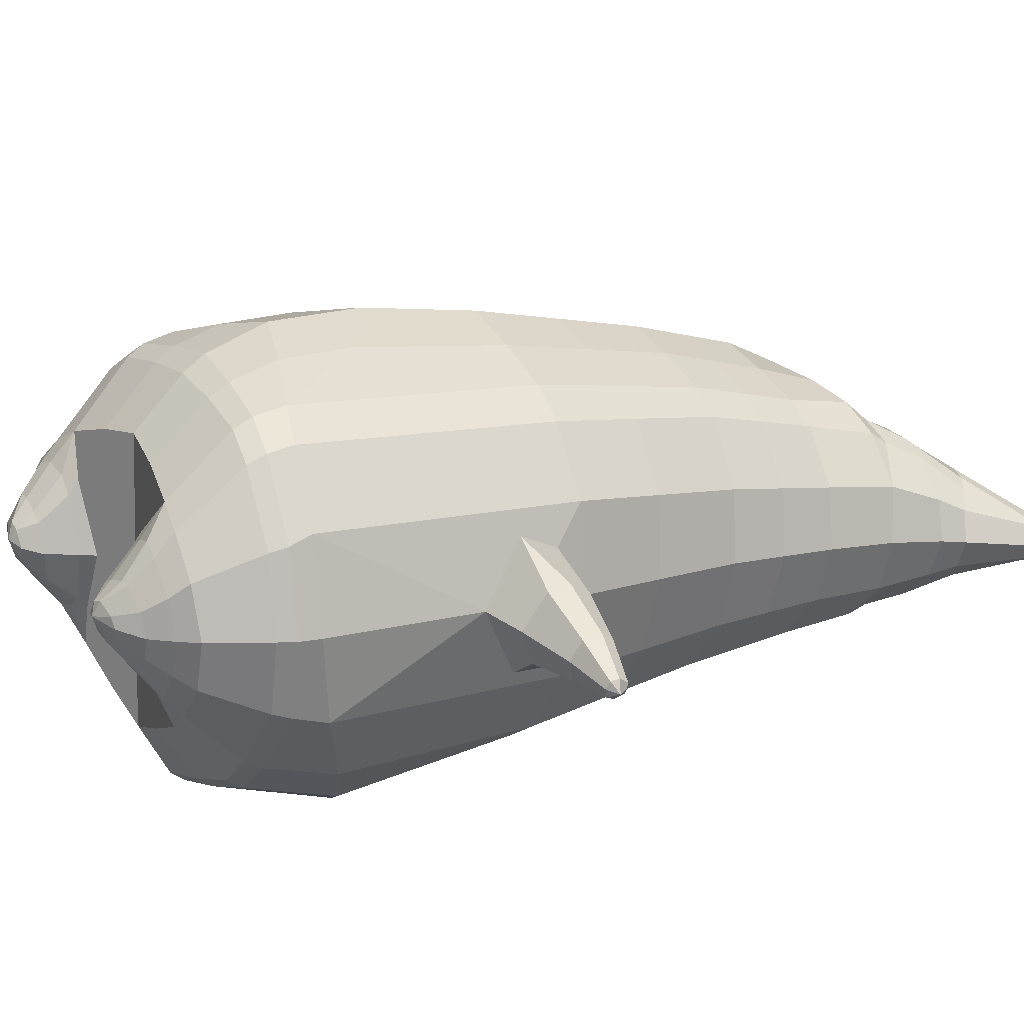
<metadata>
{"format":"obj","ext":"obj","renderer":"f3d","projection":"perspective","resolution":1024,"background":"white","views":[{"elev":21.7,"azim":59.3,"up":"+Z"}]}
</metadata>
<code>
o korok
v 0 -0.5201 0.28
v 0 1.04 0.1726
v -0.2328 -0.5575 0.2194
v -0.2624 1.041 0.1254
v -0.3022 -0.5682 0.1822
v -0.3536 1.091 0.06784
v -0.39 -0.5784 0.1102
v -0.4419 1.073 -0.02381
v -0.4275 -0.5781 0.001979
v -0.48 1.054 -0.1246
v -0.395 -0.5782 -0.1113
v -0.4419 1.056 -0.2272
v -0.3023 -0.5705 -0.2061
v -0.3536 1.057 -0.3206
v -0.2329 -0.5632 -0.2612
v -0.2624 0.998 -0.3685
v -0 -0.5468 -0.3642
v -0 0.9889 -0.4149
v 0 0.9305 0.2303
v -0.2452 0.925 0.1673
v -0.3246 0.9218 0.1303
v -0.4157 0.9121 0.01951
v -0.45 0.9007 -0.1112
v -0.4157 0.8892 -0.2419
v -0.3246 0.8795 -0.3526
v -0.2452 0.8763 -0.3897
v -0 0.8708 -0.4527
v 0 0.6773 0.3099
v -0.2452 0.6712 0.2404
v -0.3182 0.6674 0.1967
v -0.4157 0.656 0.06581
v -0.45 0.6425 -0.08858
v -0.4157 0.629 -0.243
v -0.3182 0.6175 -0.3739
v -0.2452 0.6137 -0.4176
v -0 0.6072 -0.492
v 0 0.267 0.411
v -0.2724 0.2578 0.327
v -0.3536 0.2533 0.2729
v -0.4997 0.2264 -0.05234
v -0.3536 0.1972 -0.402
v -0.2724 0.1924 -0.4565
v -0 0.1834 -0.5452
v -0.1632 -0.5815 0.1379
v -0.09503 -0.5775 -0.006525
v -0.1634 -0.5818 -0.151
v 0 -0.217 0.4643
v -0.2724 -0.3104 0.3834
v -0.3536 -0.3355 0.3325
v -0.5225 -0.3703 4e-06
v -0.3986 -0.2845 -0.3669
v -0.3147 -0.2468 -0.4652
v -0 -0.162 -0.5988
v 0 -0.4084 0.3871
v -0.2587 -0.4201 0.3501
v -0.3357 -0.4294 0.3035
v -0.4487 -0.4431 0.1646
v -0.4943 -0.4548 0.001032
v -0.4663 -0.4566 -0.1622
v -0.3356 -0.4611 -0.32
v -0.2586 -0.4671 -0.3952
v -0 -0.4821 -0.4888
v 0 -0.3584 0.4199
v -0.2656 -0.3807 0.3709
v -0.3447 -0.3902 0.3218
v -0.4604 -0.4049 0.1745
v -0.5122 -0.4177 0.000633
v -0.4824 -0.4208 -0.173
v -0.3447 -0.4268 -0.3398
v -0.2656 -0.4336 -0.4182
v -0 -0.4482 -0.5161
v -0.2834 -0.6618 0.08541
v -0.3234 -0.6574 0.04334
v -0.3391 -0.6543 -0.006609
v -0.3236 -0.6529 -0.05692
v -0.2836 -0.6532 -0.09977
v -0.1784 -0.6611 -0.07173
v -0.1786 -0.6677 0.05581
v -0.1613 -0.6657 -0.008543
v -0.2801 -0.6996 0.0284
v -0.291 -0.6974 0.004671
v -0.2803 -0.6968 -0.01936
v -0.2492 -0.698 -0.0398
v -0.1869 -0.7055 0.003579
v -0.2985 -0.6116 0.1382
v -0.2987 -0.6087 -0.1607
v -0.3616 -0.6124 -0.08704
v -0.3854 -0.6129 -0.003407
v -0.164 -0.601 -0.1235
v -0.3614 -0.6143 0.07644
v -0.1642 -0.6053 0.1081
v -0.1229 -0.6048 -0.008199
v -0.2068 -0.6663 0.07077
v -0.2541 -0.6637 0.08447
v -0.2068 -0.6586 -0.08612
v -0.2543 -0.6551 -0.09917
v -0.2116 -0.7054 0.03713
v -0.2395 -0.7037 0.04562
v -0.2272 -0.7181 0.01249
v -0.2118 -0.7015 -0.02921
v -0.2518 -0.6067 0.1542
v -0.2044 -0.6019 0.1398
v -0.2045 -0.6 -0.1543
v -0.2519 -0.605 -0.168
v -0.1163 -0.5357 0.2561
v -0.1362 1.024 0.1598
v -0.1226 0.9282 0.2038
v -0.1226 0.6749 0.2826
v -0.1362 0.2636 0.3726
v -0.1362 -0.2617 0.4298
v -0.1294 -0.4118 0.3739
v -0.1328 -0.3672 0.4005
v -0.1164 -0.5558 -0.3169
v -0.1362 0.9752 -0.3995
v -0.1226 0.8731 -0.4261
v -0.1226 0.61 -0.4598
v -0.1362 0.1874 -0.506
v -0.1573 -0.1826 -0.5589
v -0.1293 -0.4768 -0.4464
v -0.1328 -0.4435 -0.4718
v -0.5192 -0.01118 -0.02626
v -0.5999 0.02376 -0.04661
v -0.5976 0.203 -0.06422
v -0.5848 0.05753 -0.1294
v -0.5819 0.1057 -0.146
v -0.6161 0.1255 0.03886
v -0.6145 0.07467 0.033
v -0.7019 0.07789 -0.1241
v -0.7032 0.1159 -0.1407
v -0.7101 0.06384 -0.07563
v -0.7209 0.1717 -0.08984
v -0.7285 0.1285 -0.02587
v -0.7222 0.08798 -0.03223
v -0.8068 0.08758 -0.1191
v -0.8078 0.1055 -0.1261
v -0.8104 0.08472 -0.1001
v -0.8151 0.1298 -0.1061
v -0.8179 0.1106 -0.08021
v -0.8149 0.09161 -0.08236
v -0.8322 0.1047 -0.1071
v -0.5849 0.1568 -0.1276
v -0.7107 0.1478 -0.1244
v -0.8124 0.1275 -0.1179
v -0.4843 0.1767 0.05794
v -0.6119 0.1717 0.009701
v -0.7273 0.1561 -0.04861
v -0.818 0.1303 -0.09262
v -0.5041 0.07872 0.1101
v -0.1362 -0.1005 0.4283
v 0 -0.00708 0.4609
v -0.4627 -0.3554 0.1911
v -0.4642 0.2433 0.1385
v -0.5147 0.05507 -0.1766
v -0.4842 0.1577 -0.1512
v -0.4595 0.2095 -0.2422
v -0.5026 -0.3508 -0.1916
v 0.2328 -0.5575 0.2194
v 0.2474 1.08 0.1351
v 0.3022 -0.5682 0.1822
v 0.3386 1.083 0.08864
v 0.39 -0.5784 0.1102
v 0.4293 1.077 -0.006779
v 0.4275 -0.5781 0.001979
v 0.4614 1.057 -0.1249
v 0.395 -0.5782 -0.1113
v 0.3023 -0.5705 -0.2061
v 0.3386 1.046 -0.3396
v 0.2329 -0.5632 -0.2612
v 0.2474 1.034 -0.3848
v 0.2452 0.925 0.1673
v 0.3246 0.9218 0.1303
v 0.4157 0.9121 0.01951
v 0.45 0.9007 -0.1112
v 0.4157 0.8892 -0.2419
v 0.3246 0.8795 -0.3526
v 0.2452 0.8763 -0.3897
v 0.2452 0.6712 0.2404
v 0.3182 0.6674 0.1967
v 0.4157 0.656 0.06581
v 0.45 0.6425 -0.08858
v 0.4157 0.629 -0.243
v 0.3182 0.6175 -0.3739
v 0.2452 0.6137 -0.4176
v 0.2724 0.2578 0.327
v 0.3536 0.2533 0.2729
v 0.4997 0.2264 -0.05234
v 0.3536 0.1972 -0.402
v 0.2724 0.1924 -0.4565
v 0.1632 -0.5815 0.1379
v 0.09503 -0.5775 -0.006525
v 0.1634 -0.5818 -0.151
v 0.2724 -0.3104 0.3834
v 0.3536 -0.3355 0.3325
v 0.5225 -0.3703 4e-06
v 0.3986 -0.2845 -0.3669
v 0.3147 -0.2468 -0.4652
v 0.2587 -0.4201 0.3501
v 0.3357 -0.4294 0.3035
v 0.4487 -0.4431 0.1646
v 0.4943 -0.4548 0.001032
v 0.4663 -0.4566 -0.1622
v 0.3356 -0.4611 -0.32
v 0.2586 -0.4671 -0.3952
v 0.2656 -0.3807 0.3709
v 0.3447 -0.3902 0.3218
v 0.4604 -0.4049 0.1745
v 0.5122 -0.4177 0.000633
v 0.4824 -0.4208 -0.173
v 0.3447 -0.4268 -0.3398
v 0.2656 -0.4336 -0.4182
v 0.2834 -0.6618 0.08541
v 0.3234 -0.6574 0.04334
v 0.3391 -0.6543 -0.006609
v 0.3236 -0.6529 -0.05692
v 0.2836 -0.6532 -0.09977
v 0.1784 -0.6611 -0.07173
v 0.1786 -0.6677 0.05581
v 0.1613 -0.6657 -0.008543
v 0.2801 -0.6996 0.0284
v 0.291 -0.6974 0.004671
v 0.2803 -0.6968 -0.01936
v 0.2492 -0.698 -0.0398
v 0.1869 -0.7055 0.003579
v 0.2985 -0.6116 0.1382
v 0.2987 -0.6087 -0.1607
v 0.3616 -0.6124 -0.08704
v 0.3854 -0.6129 -0.003407
v 0.164 -0.601 -0.1235
v 0.3614 -0.6143 0.07644
v 0.1642 -0.6053 0.1081
v 0.1229 -0.6048 -0.008199
v 0.2068 -0.6663 0.07077
v 0.2541 -0.6637 0.08447
v 0.2068 -0.6586 -0.08612
v 0.2543 -0.6551 -0.09917
v 0.2116 -0.7054 0.03713
v 0.2395 -0.7037 0.04562
v 0.2272 -0.7181 0.01249
v 0.2118 -0.7015 -0.02921
v 0.2518 -0.6067 0.1542
v 0.2044 -0.6019 0.1398
v 0.2045 -0.6 -0.1543
v 0.2519 -0.605 -0.168
v 0.1163 -0.5357 0.2561
v 0.1362 1.069 0.1559
v 0.1226 0.9282 0.2038
v 0.1226 0.6749 0.2826
v 0.1362 0.2636 0.3726
v 0.1362 -0.2617 0.4298
v 0.1294 -0.4118 0.3739
v 0.1328 -0.3672 0.4005
v 0.1164 -0.5558 -0.3169
v 0.1362 1.02 -0.4034
v 0.1226 0.8731 -0.4261
v 0.1226 0.61 -0.4598
v 0.1362 0.1874 -0.506
v 0.1573 -0.1826 -0.5589
v 0.1293 -0.4768 -0.4464
v 0.1328 -0.4435 -0.4718
v 0.5192 -0.01118 -0.02626
v 0.5999 0.02376 -0.04662
v 0.5976 0.203 -0.06421
v 0.5848 0.05753 -0.1294
v 0.5819 0.1057 -0.146
v 0.6161 0.1255 0.03887
v 0.6145 0.07467 0.033
v 0.7021 0.07794 -0.1237
v 0.7034 0.1159 -0.1404
v 0.7102 0.06388 -0.07527
v 0.7209 0.1718 -0.0894
v 0.7284 0.1285 -0.02543
v 0.7221 0.08801 -0.03182
v 0.807 0.08766 -0.1184
v 0.808 0.1056 -0.1254
v 0.8105 0.0848 -0.09932
v 0.8153 0.1299 -0.1053
v 0.818 0.1106 -0.07942
v 0.815 0.09169 -0.08159
v 0.8323 0.1048 -0.1062
v 0.585 0.1568 -0.1276
v 0.7109 0.1478 -0.124
v 0.8126 0.1276 -0.1171
v 0.4843 0.1767 0.05794
v 0.6119 0.1717 0.009709
v 0.7272 0.1562 -0.04816
v 0.8181 0.1303 -0.09183
v 0.5041 0.07872 0.1101
v 0.1362 -0.1005 0.4283
v 0.4627 -0.3554 0.1911
v 0.4642 0.2433 0.1385
v 0.5147 0.05507 -0.1766
v 0.4842 0.1577 -0.1512
v 0.4595 0.2095 -0.2422
v 0.5026 -0.3508 -0.1916
v -0.2036 1.065 -0.2391
v -0.1386 1.074 -0.1264
v -0.2036 1.084 -0.01367
v 0.05122 1.092 0.06986
v -0.01378 1.083 -0.02826
v -0.06378 1.074 -0.1264
v -0.01378 1.066 -0.2245
v 0.05122 1.057 -0.3226
v -0.4619 1.122 -0.0465
v -0.3736 1.138 0.02178
v -0.495 1.104 -0.129
v -0.4619 1.107 -0.2132
v -0.3736 1.111 -0.2833
v -0.2986 1.132 -0.04451
v -0.2986 1.117 -0.217
v -0.2586 1.124 -0.1307
v -0.4932 1.166 -0.07467
v -0.4067 1.186 -0.02573
v -0.5236 1.156 -0.1335
v -0.4932 1.156 -0.1932
v -0.4067 1.167 -0.2448
v -0.3469 1.192 -0.08143
v -0.3469 1.182 -0.191
v -0.315 1.192 -0.1367
v 0.3861 1.188 0.02721
v 0.3277 1.19 0.05208
v 0.4642 1.182 -0.04726
v 0.4916 1.174 -0.1351
v 0.4642 1.166 -0.2229
v 0.3861 1.16 -0.2974
v 0.3277 1.158 -0.3223
v 0.2591 1.157 -0.3258
v 0.2591 1.191 0.05565
v 0.2015 1.162 -0.2764
v 0.2015 1.186 0.006199
v 0.1727 1.18 -0.06445
v 0.1547 1.174 -0.1351
v 0.1727 1.168 -0.2057
v 0.4556 1.259 -0.04031
v 0.4225 1.276 -0.02611
v 0.4898 1.235 -0.07408
v 0.5153 1.222 -0.1393
v 0.4898 1.224 -0.2058
v 0.4556 1.241 -0.2432
v 0.4225 1.255 -0.2601
v 0.3751 1.277 -0.2642
v 0.3751 1.298 -0.02581
v 0.3425 1.295 -0.2347
v 0.3425 1.31 -0.05804
v 0.5729 1.397 -0.1213
v 0.5949 1.38 -0.1531
v 0.5729 1.391 -0.1873
v 0.5572 1.428 -0.1265
v 0.5409 1.433 -0.1578
v 0.5572 1.422 -0.1876
v -0.3636 1.083 -0.3115
v -0.2586 1.09 -0.23
v -0.2586 1.108 -0.02712
v -0.3636 1.115 0.05439
v -0.4519 1.098 -0.03283
v -0.488 1.079 -0.1268
v -0.1986 1.099 -0.1286
v -0.4519 1.081 -0.2225
v 0.1102 1.113 0.02581
v 0.07219 1.107 -0.04466
v 0.3477 1.116 0.06417
v 0.1872 1.08 -0.3485
v 0.2716 1.08 -0.3508
v 0.04844 1.099 -0.1286
v 0.07219 1.092 -0.2124
v 0.3477 1.082 -0.3213
v 0.4293 1.057 -0.2447
v 0.1102 1.086 -0.2829
v 0.2716 1.119 0.09372
v 0.1872 1.119 0.09141
v -0.5217 1.207 -0.1009
v -0.4866 1.243 -0.0892
v -0.5379 1.188 -0.1363
v -0.5217 1.201 -0.1745
v -0.4866 1.234 -0.1923
v -0.4534 1.275 -0.1081
v -0.4534 1.269 -0.1792
v -0.4413 1.284 -0.1447
v -0.5398 1.221 -0.1022
v -0.5223 1.257 -0.09044
v -0.5479 1.202 -0.1375
v -0.5398 1.215 -0.1757
v -0.5223 1.248 -0.1935
v -0.5057 1.289 -0.1094
v -0.5057 1.283 -0.1804
v -0.4996 1.298 -0.1459
v 0.3261 1.306 -0.1911
v 0.2685 1.395 -0.1189
v 0.2685 1.389 -0.1894
v 0.3515 1.351 -0.1647
v 0.3515 1.354 -0.1367
v 0.291 1.409 -0.1428
v 0.291 1.407 -0.1683
v 0.2389 1.371 -0.1637
v 0.2389 1.373 -0.1412
v 0.4349 1.38 -0.1531
v 0.2769 1.281 -0.1322
v 0.2769 1.279 -0.1565
v 0.3261 1.314 -0.1029
v 0.297 1.348 -0.1903
v 0.321 1.381 -0.1396
v 0.321 1.378 -0.1665
v 0.2969 1.355 -0.1109
v 0.2582 1.326 -0.1602
v 0.2582 1.328 -0.1366
v 0 0.4721 0.3605
v -0.2588 0.4646 0.2841
v -0.3359 0.4604 0.2353
v -0.4746 0.4344 -0.07037
v -0.3359 0.4073 -0.3875
v -0.2588 0.403 -0.4367
v -0 0.3953 -0.5186
v -0.1294 0.4693 0.3276
v -0.1294 0.3987 -0.4827
v -0.4397 0.4496 0.1022
v -0.4376 0.4192 -0.2425
v 0.2588 0.4646 0.2841
v 0.3359 0.4604 0.2353
v 0.4746 0.4344 -0.07037
v 0.3359 0.4073 -0.3875
v 0.2588 0.403 -0.4367
v 0.1294 0.4693 0.3276
v 0.1294 0.3987 -0.4827
v 0.4397 0.4496 0.1022
v 0.4376 0.4192 -0.2425
v 0 0.8039 0.2701
v -0.2452 0.7981 0.2039
v -0.3214 0.7946 0.1635
v -0.4157 0.784 0.04266
v -0.45 0.7716 -0.09988
v -0.4157 0.7591 -0.2424
v -0.3214 0.7485 -0.3633
v -0.2452 0.745 -0.4036
v -0 0.739 -0.4724
v -0.1226 0.8016 0.2432
v -0.1226 0.7415 -0.443
v 0.2452 0.7981 0.2039
v 0.3214 0.7946 0.1635
v 0.4157 0.784 0.04266
v 0.45 0.7716 -0.09988
v 0.4157 0.7591 -0.2424
v 0.3214 0.7485 -0.3633
v 0.2452 0.745 -0.4036
v 0.1226 0.8016 0.2432
v 0.1226 0.7415 -0.443
f 107 106 4 20
f 20 4 6 21
f 21 6 8 22
f 22 8 10 23
f 23 10 12 24
f 24 12 14 25
f 25 14 16 26
f 115 114 18 27
f 435 115 27 433
f 431 25 26 432
f 430 24 25 431
f 429 23 24 430
f 428 22 23 429
f 427 21 22 428
f 426 20 21 427
f 434 107 20 426
f 412 108 29 406
f 406 29 30 407
f 407 30 31 414
f 414 31 32 408
f 408 32 33 415
f 415 33 34 409
f 409 34 35 410
f 413 116 36 411
f 118 117 43 53
f 51 41 42 52
f 156 155 41 51
f 40 144 152
f 48 38 39 49
f 110 149 48
f 76 96 83
f 112 110 48 64
f 64 48 49 65
f 65 49 151 66
f 66 151 50 67
f 67 50 156 68
f 68 156 51 69
f 69 51 52 70
f 120 118 53 71
f 113 119 62 17
f 13 60 61 15
f 11 59 60 13
f 9 58 59 11
f 7 57 58 9
f 5 56 57 7
f 3 55 56 5
f 105 111 55 3
f 119 120 71 62
f 60 69 70 61
f 59 68 69 60
f 58 67 68 59
f 57 66 67 58
f 56 65 66 57
f 55 64 65 56
f 111 112 64 55
f 72 73 80 98
f 95 77 100
f 88 87 75 74
f 85 90 73 72
f 78 93 97
f 92 91 78 79
f 87 86 76 75
f 89 92 79 77
f 90 88 74 73
f 100 84 99
f 94 72 98
f 73 74 81 80
f 103 89 77 95
f 74 75 82 81
f 101 85 72 94
f 75 76 83 82
f 79 78 97 84
f 86 104 96 76
f 77 79 84 100
f 91 102 93 78
f 3 5 85 101
f 98 80 99
f 80 81 99
f 81 82 99
f 82 83 99
f 84 97 99
f 17 1 105 3 44 45 46 15 113
f 7 9 88 90
f 46 45 92 89
f 11 13 86 87
f 45 44 91 92
f 13 15 104 86
f 5 7 90 85
f 9 11 87 88
f 15 46 89 103
f 44 3 102 91
f 97 98 99
f 83 100 99
f 101 102 3
f 103 104 15
f 103 95 96 104
f 83 96 95 100
f 94 98 97 93
f 93 102 101 94
f 54 63 112 111
f 1 54 111 105
f 63 47 110 112
f 47 150 149 110
f 405 28 108 412
f 425 19 107 434
f 19 2 106 107
f 61 70 120 119
f 15 61 119 113
f 70 52 118 120
f 52 42 117 118
f 410 35 116 413
f 432 26 115 435
f 26 16 114 115
f 154 153 125 141
f 121 148 127 122
f 144 40 123 145
f 124 125 153
f 126 127 148
f 122 127 133 130
f 146 131 137 147
f 141 125 129 142
f 125 124 128 129
f 145 123 131 146
f 127 126 132 133
f 124 122 130 128
f 137 143 135 140
f 133 132 138 139
f 128 130 136 134
f 130 133 139 136
f 142 129 135 143
f 129 128 134 135
f 135 134 140
f 138 147 137 140
f 139 138 140
f 134 136 140
f 136 139 140
f 131 142 143 137
f 123 141 142 131
f 40 154 141 123
f 126 145 146 132
f 132 146 147 138
f 151 121 50
f 40 155 154
f 153 121 122 124
f 148 144 145 126
f 48 149 109 38
f 149 150 37 109
f 151 152 144 148 121
f 49 39 152 151
f 121 153 154 155 156
f 50 121 156
f 246 170 158 245
f 170 171 160 158
f 171 172 162 160
f 172 173 164 162
f 173 174 366 164
f 174 175 167 366
f 175 176 169 167
f 254 27 18 253
f 444 433 27 254
f 441 442 176 175
f 440 441 175 174
f 439 440 174 173
f 438 439 173 172
f 437 438 172 171
f 436 437 171 170
f 443 436 170 246
f 421 416 177 247
f 416 417 178 177
f 417 423 179 178
f 423 418 180 179
f 418 424 181 180
f 424 419 182 181
f 419 420 183 182
f 422 411 36 255
f 257 53 43 256
f 195 196 188 187
f 294 195 187 293
f 186 290 283
f 192 193 185 184
f 249 192 288
f 215 222 235
f 251 204 192 249
f 204 205 193 192
f 205 206 289 193
f 206 207 194 289
f 207 208 294 194
f 208 209 195 294
f 209 210 196 195
f 259 71 53 257
f 252 17 62 258
f 166 168 203 202
f 165 166 202 201
f 163 165 201 200
f 161 163 200 199
f 159 161 199 198
f 157 159 198 197
f 244 157 197 250
f 258 62 71 259
f 202 203 210 209
f 201 202 209 208
f 200 201 208 207
f 199 200 207 206
f 198 199 206 205
f 197 198 205 204
f 250 197 204 251
f 211 237 219 212
f 234 239 216
f 227 213 214 226
f 224 211 212 229
f 217 236 232
f 231 218 217 230
f 226 214 215 225
f 228 216 218 231
f 229 212 213 227
f 239 238 223
f 233 237 211
f 212 219 220 213
f 242 234 216 228
f 213 220 221 214
f 240 233 211 224
f 214 221 222 215
f 218 223 236 217
f 225 215 235 243
f 216 239 223 218
f 230 217 232 241
f 157 240 224 159
f 237 238 219
f 219 238 220
f 220 238 221
f 221 238 222
f 223 238 236
f 17 252 168 191 190 189 157 244 1
f 161 229 227 163
f 191 228 231 190
f 165 226 225 166
f 190 231 230 189
f 166 225 243 168
f 159 224 229 161
f 163 227 226 165
f 168 242 228 191
f 189 230 241 157
f 236 238 237
f 222 238 239
f 240 157 241
f 242 168 243
f 242 243 235 234
f 222 239 234 235
f 233 232 236 237
f 232 233 240 241
f 54 250 251 63
f 1 244 250 54
f 63 251 249 47
f 47 249 288 150
f 405 421 247 28
f 425 443 246 19
f 19 246 245 2
f 203 258 259 210
f 168 252 258 203
f 210 259 257 196
f 196 257 256 188
f 420 422 255 183
f 442 444 254 176
f 176 254 253 169
f 292 280 264 291
f 260 261 266 287
f 283 284 262 186
f 263 291 264
f 265 287 266
f 261 269 272 266
f 285 286 276 270
f 280 281 268 264
f 264 268 267 263
f 284 285 270 262
f 266 272 271 265
f 263 267 269 261
f 276 279 274 282
f 272 278 277 271
f 267 273 275 269
f 269 275 278 272
f 281 282 274 268
f 268 274 273 267
f 274 279 273
f 277 279 276 286
f 278 279 277
f 273 279 275
f 275 279 278
f 270 276 282 281
f 262 270 281 280
f 186 262 280 292
f 265 271 285 284
f 271 277 286 285
f 289 194 260
f 186 292 293
f 291 263 261 260
f 287 265 284 283
f 192 184 248 288
f 288 248 37 150
f 289 260 287 283 290
f 193 289 290 185
f 260 294 293 292 291
f 194 294 260
f 302 18 114
f 351 350 307 309
f 359 358 329 330
f 308 310 318 316
f 353 352 308 304
f 355 354 303 305
f 356 351 309 310
f 357 355 305 306
f 354 353 304 303
f 352 356 310 308
f 350 357 306 307
f 314 313 372 373
f 309 307 315 317
f 307 306 314 315
f 305 303 311 313
f 310 309 317 318
f 304 308 316 312
f 306 305 313 314
f 303 304 312 311
f 328 332 386 342
f 360 162 321 319
f 362 361 326 325
f 363 359 330 331
f 364 363 331 332
f 366 365 324 323
f 361 367 328 326
f 367 364 332 328
f 369 368 320 327
f 162 164 322 321
f 368 360 319 320
f 365 362 325 324
f 358 369 327 329
f 164 366 323 322
f 398 343 347
f 325 326 340 339
f 327 320 334 341
f 320 319 333 334
f 326 328 342 340
f 319 321 335 333
f 329 327 341 343
f 321 322 336 335
f 330 329 343 398
f 322 323 337 336
f 323 324 338 337
f 391 392 388 393 394 387
f 324 325 339 338
f 336 337 346 345
f 404 402 387 394
f 337 338 346
f 338 339 346
f 342 386 349
f 339 340 349 346
f 341 334 344 347
f 334 333 344
f 340 342 349
f 333 335 344
f 343 341 347
f 335 336 345 344
f 14 12 357 350
f 297 296 356 352
f 8 6 353 354
f 12 10 355 357
f 296 295 351 356
f 10 8 354 355
f 6 297 352 353
f 295 14 350 351
f 298 245 369 358
f 167 169 362 365
f 158 160 360 368
f 245 158 368 369
f 302 301 364 367
f 253 302 367 361
f 366 167 365
f 301 300 363 364
f 300 299 359 363
f 169 253 361 362
f 160 162 360
f 299 298 358 359
f 376 374 382 384
f 311 312 371 370
f 316 318 377 375
f 317 315 374 376
f 315 314 373 374
f 313 311 370 372
f 318 317 376 377
f 312 316 375 371
f 374 373 381 382
f 372 370 378 380
f 377 376 384 385
f 371 375 383 379
f 373 372 380 381
f 370 371 379 378
f 375 377 385 383
f 379 383 385 384 382 381 380 378
f 401 399 388 392
f 400 390 389 401
f 402 400 391 387
f 403 397 396 404
f 399 403 393 388
f 386 395 348 349
f 398 347 348 395
f 332 331 386
f 389 390 398 395 386
f 396 397 386 331 398
f 331 330 398
f 386 397 403 399
f 393 403 404 394
f 398 390 400 402
f 391 400 401 392
f 389 386 399 401
f 396 398 402 404
f 2 245 298
f 2 298 106
f 298 299 106
f 4 106 297
f 297 6 4
f 296 297 299
f 296 299 300
f 106 299 297
f 296 300 301
f 16 14 295
f 295 296 301
f 302 253 18
f 295 301 114
f 301 302 114
f 114 16 295
f 344 345 346 349 348 347
f 188 256 422 420
f 37 248 421 405
f 256 43 411 422
f 187 188 420 419
f 293 187 419 424
f 186 293 424 418
f 290 186 418 423
f 185 290 423 417
f 184 185 417 416
f 248 184 416 421
f 42 410 413 117
f 37 405 412 109
f 117 413 411 43
f 41 409 410 42
f 155 415 409 41
f 40 408 415 155
f 152 414 408 40
f 39 407 414 152
f 38 406 407 39
f 109 412 406 38
f 183 255 444 442
f 28 247 443 425
f 247 177 436 443
f 177 178 437 436
f 178 179 438 437
f 179 180 439 438
f 180 181 440 439
f 181 182 441 440
f 182 183 442 441
f 255 36 433 444
f 35 432 435 116
f 28 425 434 108
f 108 434 426 29
f 29 426 427 30
f 30 427 428 31
f 31 428 429 32
f 32 429 430 33
f 33 430 431 34
f 34 431 432 35
f 116 435 433 36

</code>
